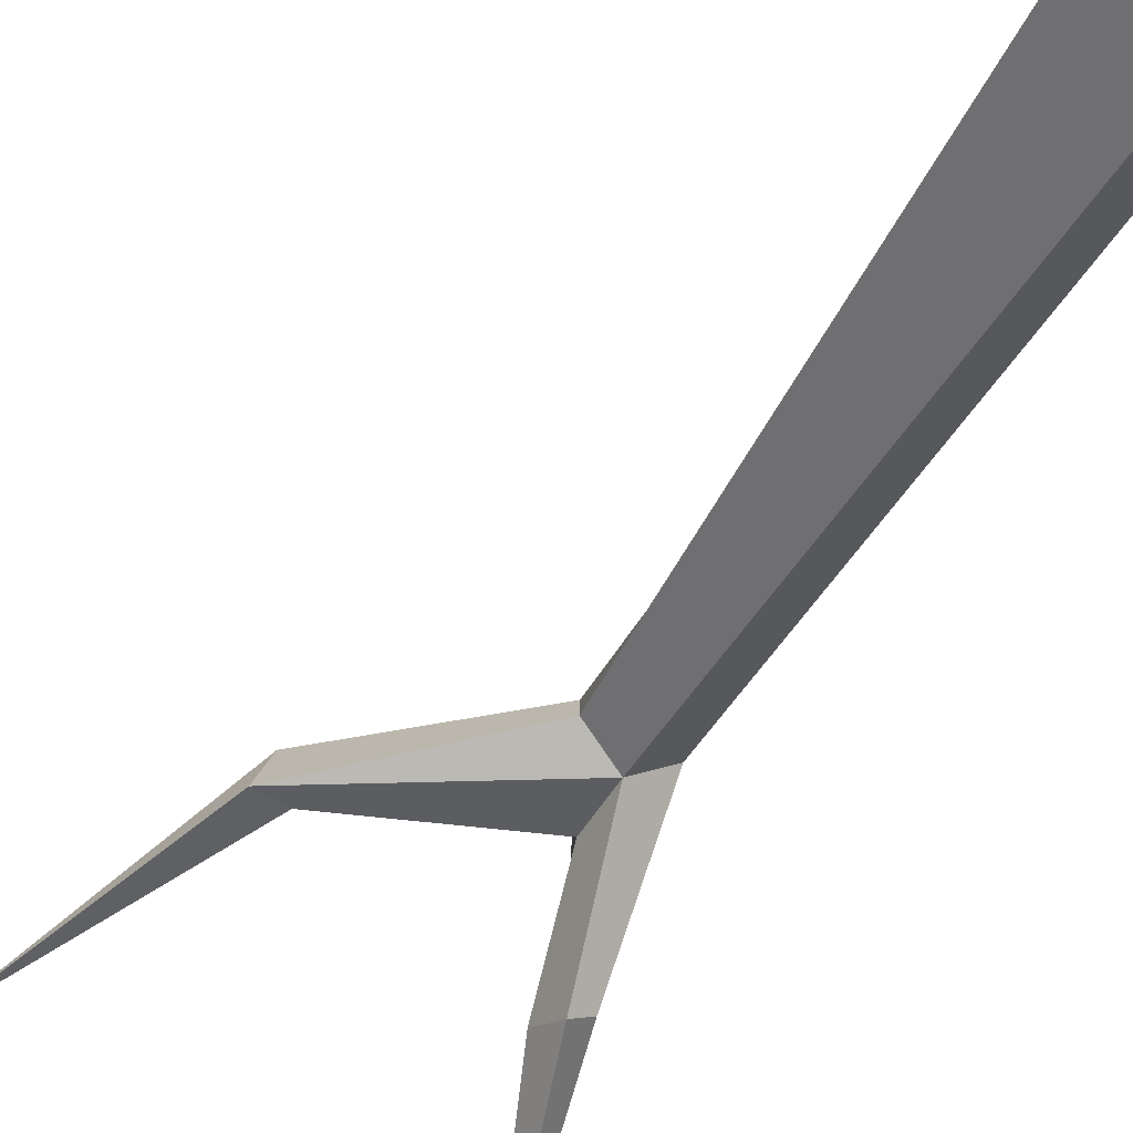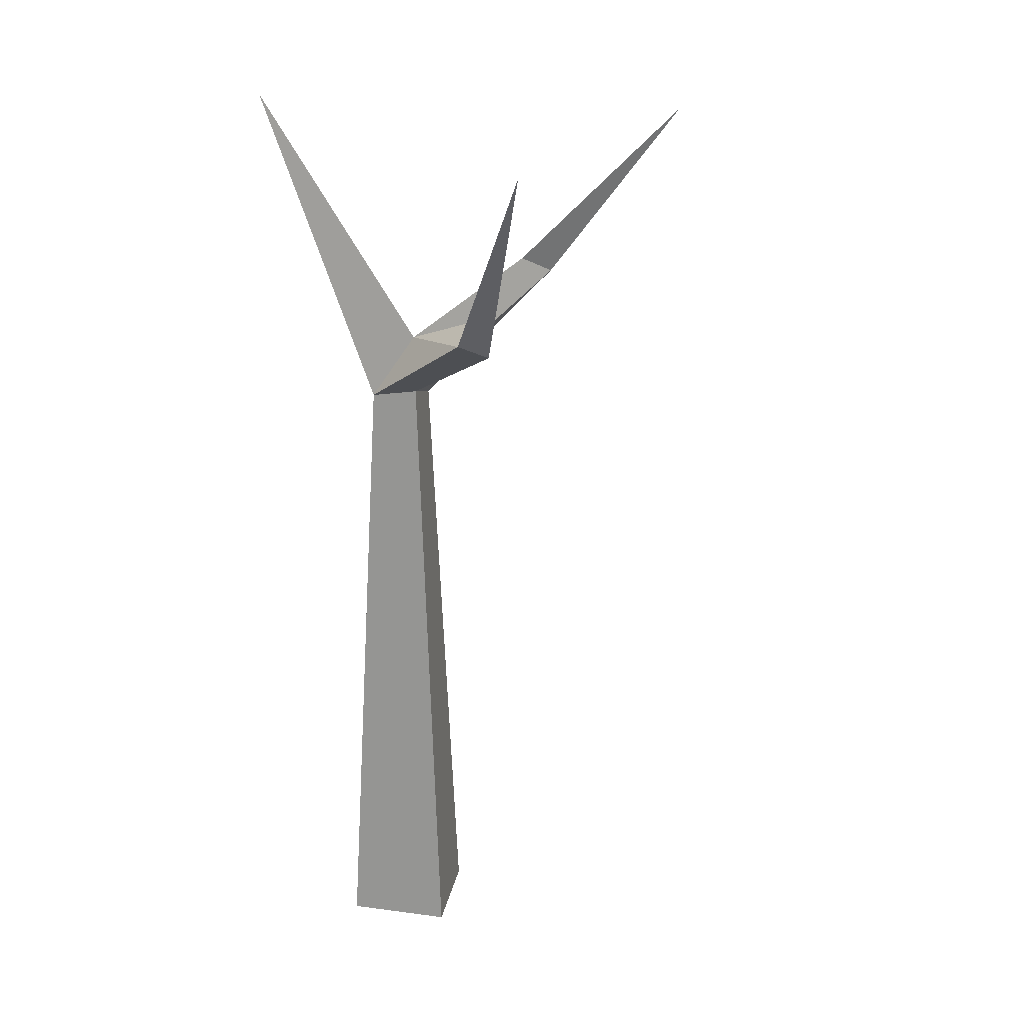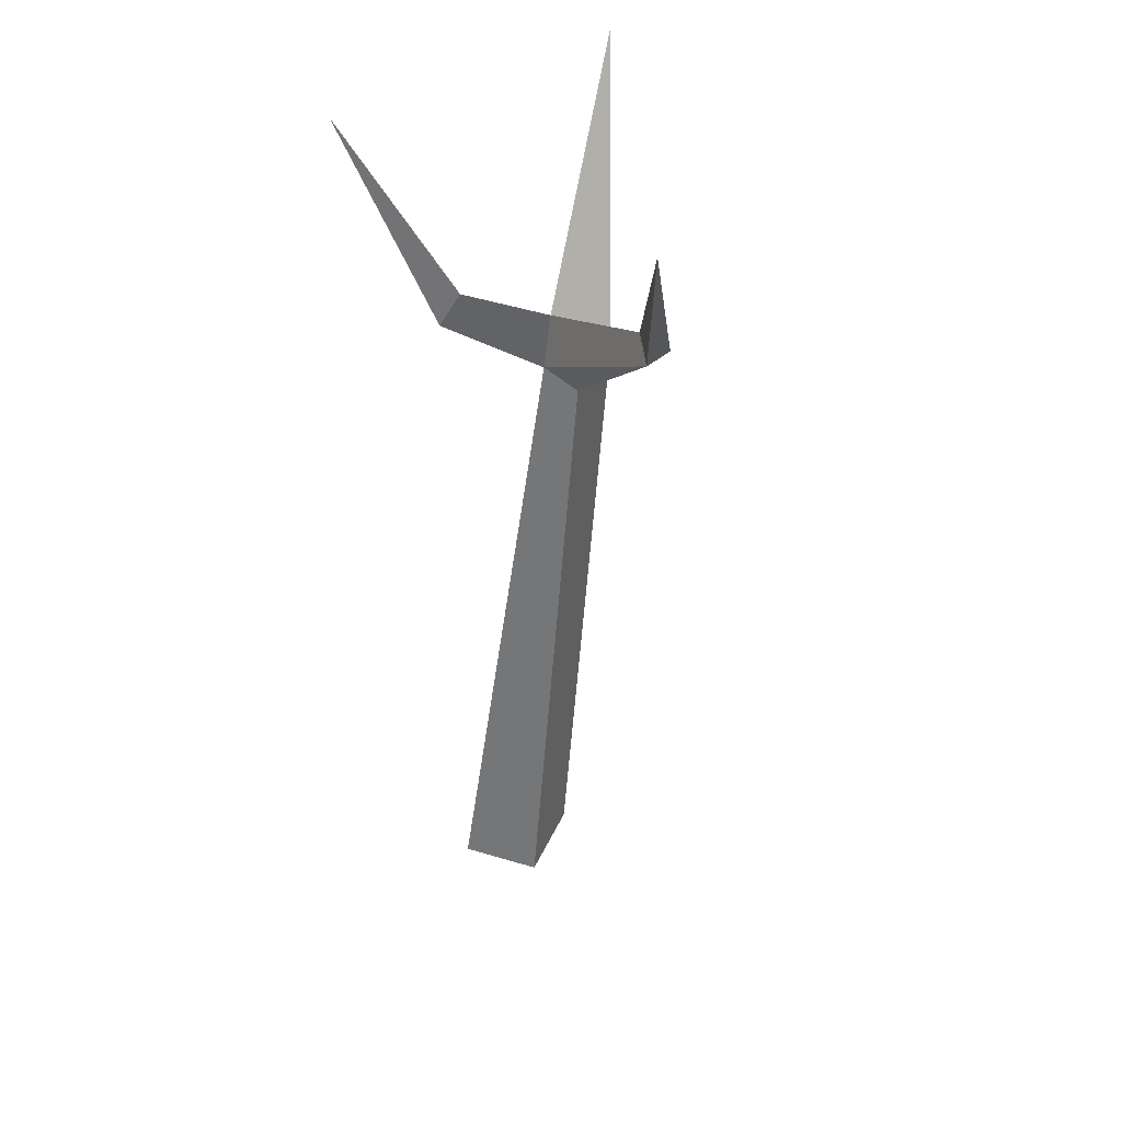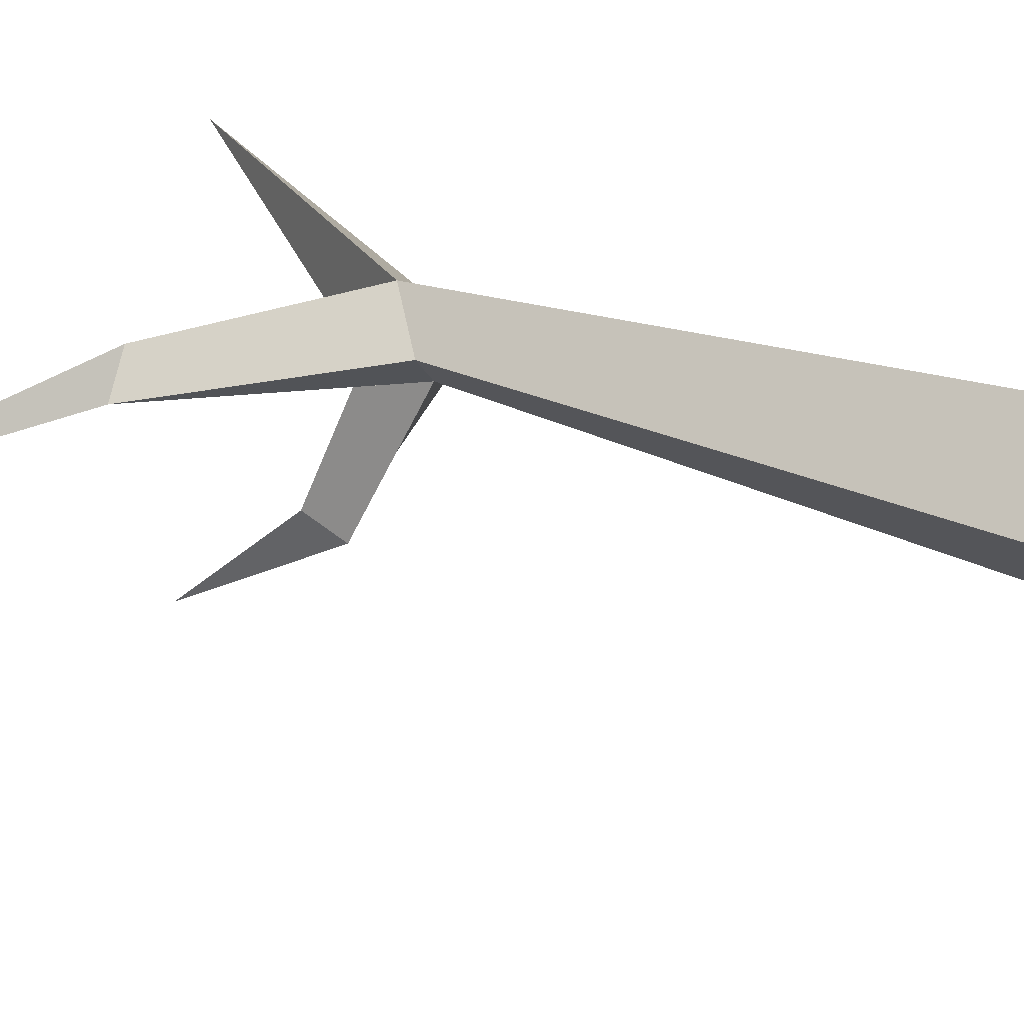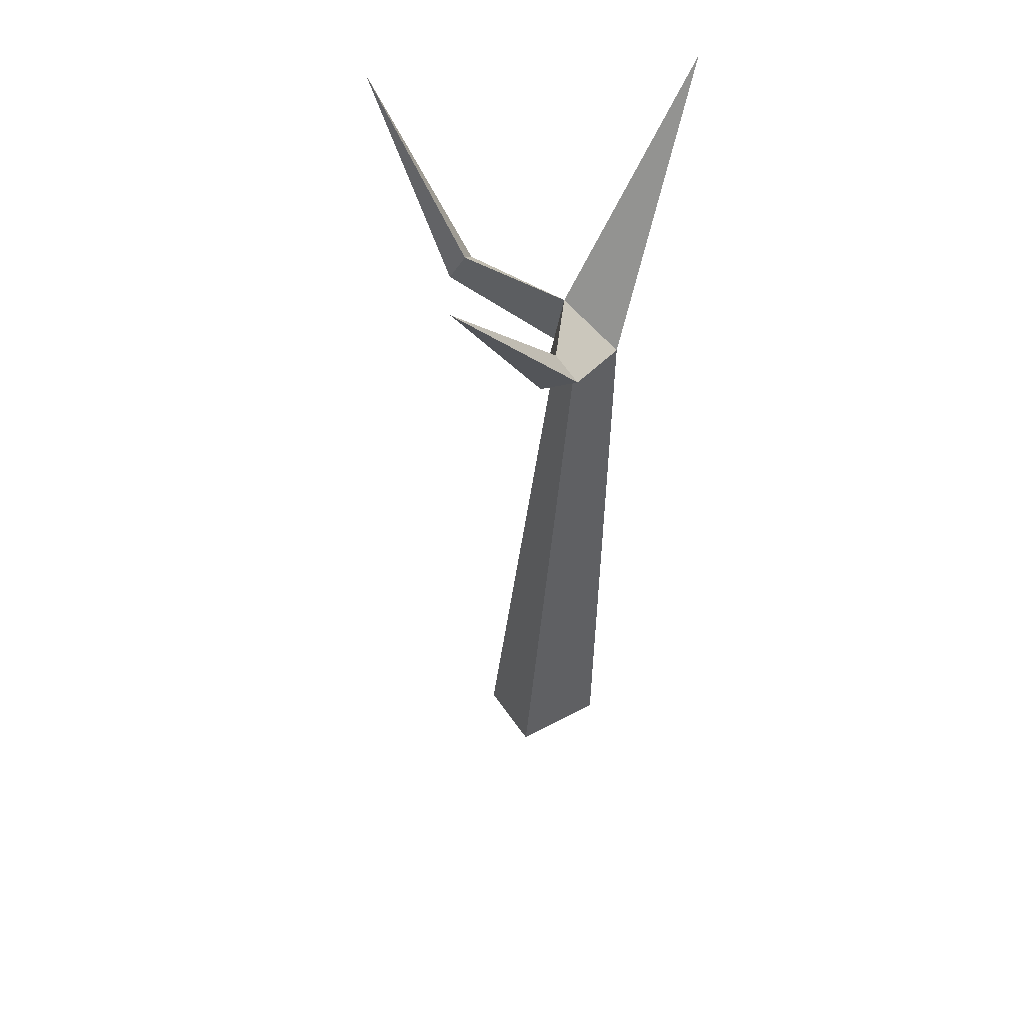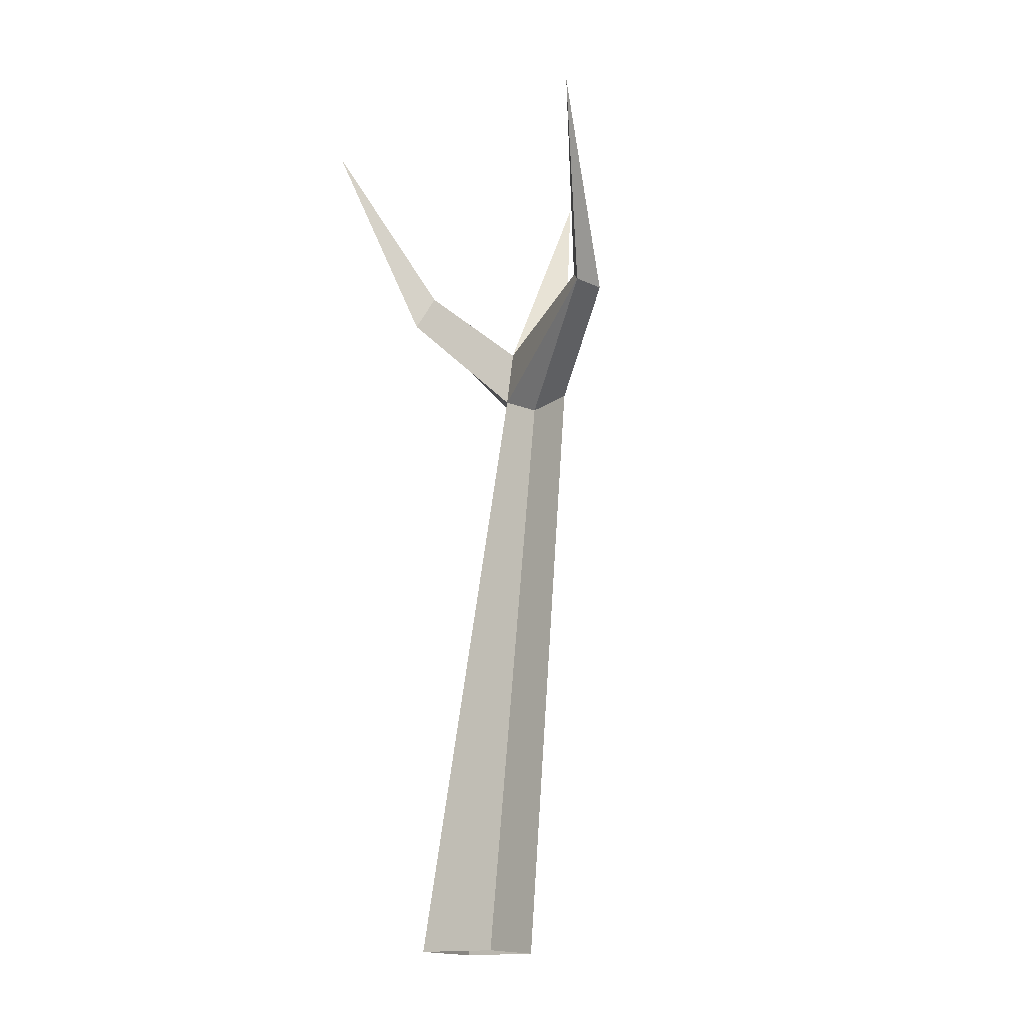
<metadata>
{"format":"obj","ext":"obj","renderer":"f3d","projection":"perspective","resolution":1024,"background":"white","views":[{"elev":-48.6,"azim":-22.1,"up":"+Z"},{"elev":28.7,"azim":139.4,"up":"+Y"},{"elev":32.8,"azim":-119.9,"up":"+Y"},{"elev":13.7,"azim":-46.0,"up":"+Z"},{"elev":42.7,"azim":-82.8,"up":"+Y"},{"elev":-15.5,"azim":-113.7,"up":"+Y"}]}
</metadata>
<code>
g Apple_Tree_Apples_m_03_Collider
v -0.00113 -0.001457 -0.2465
v -0.009957 -0.00101 0.2392
v -0.2574 -0.001274 -0.05294
v 0.2368 -0.001817 0.0566
v -0.2936 2.324 0.1357
v -0.03194 2.381 0.1506
v -0.2493 2.428 0.3028
v -0.1691 2.388 0.05817
v 0.1612 3.54 0.5365
v -0.1837 2.608 0.07985
v -0.8854 2.713 0.06459
v -0.8304 2.714 0.1963
v -0.7673 2.782 0.1068
v -1.333 3.359 -0.1921
v -0.1791 2.677 -0.382
v -0.2165 2.802 -0.3139
v -0.09283 2.722 -0.3065
v -0.04323 3.486 -0.7063
f 10 9 6
f 5 11 8
f 15 18 17
f 2 7 5 3
f 4 1 8 6
f 4 6 7 2
f 10 6 17
f 13 12 7 10
f 8 1 3 5
f 12 11 5 7
f 10 7 9
f 13 11 14
f 11 13 10 8
f 14 12 13
f 14 11 12
f 18 15 16
f 17 6 8 15
f 18 16 17
f 16 15 8 10
f 10 17 16
f 9 7 6

</code>
